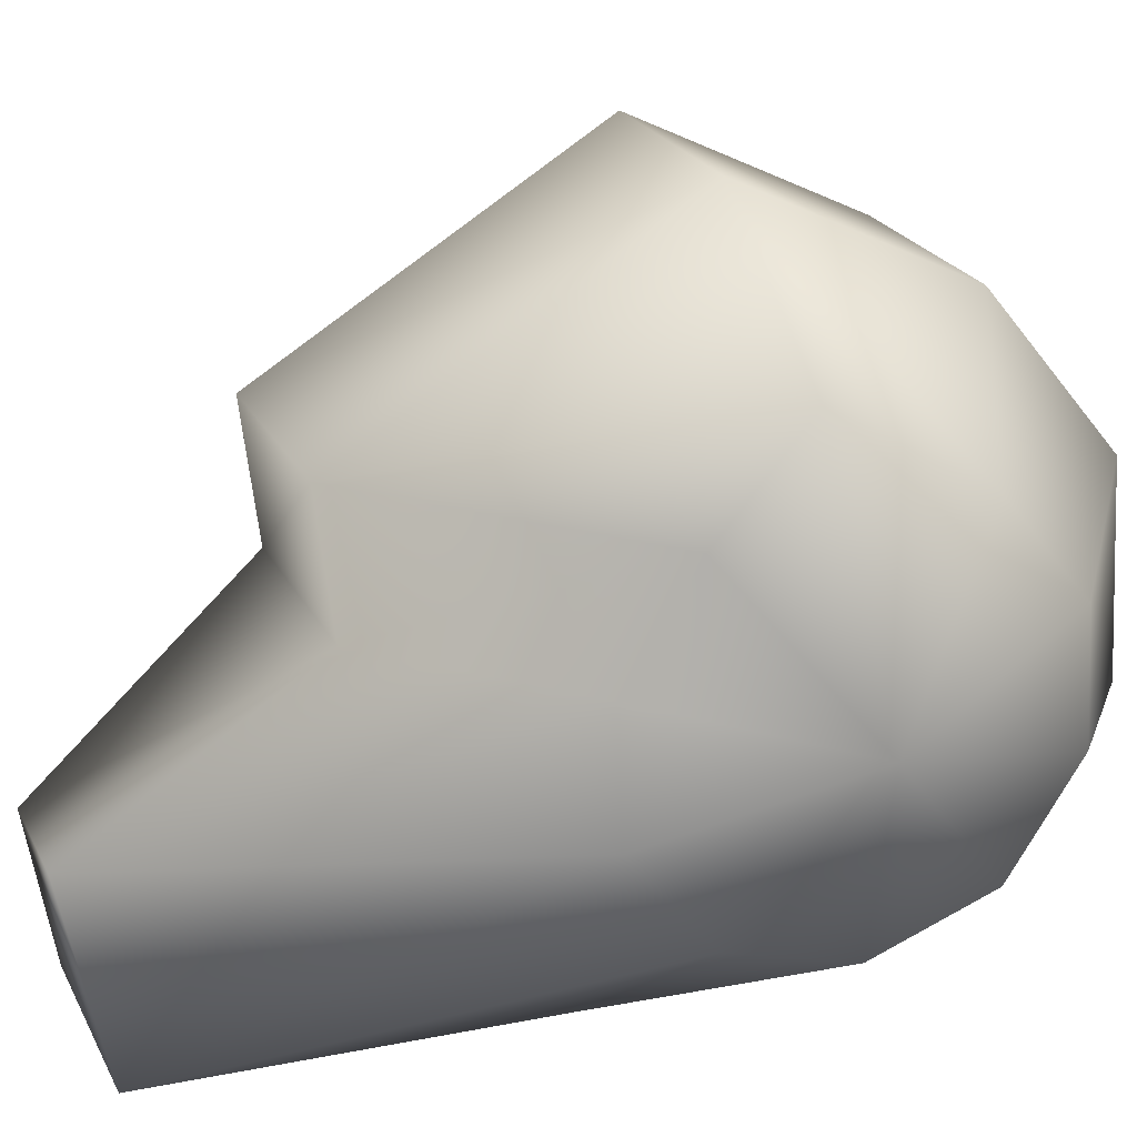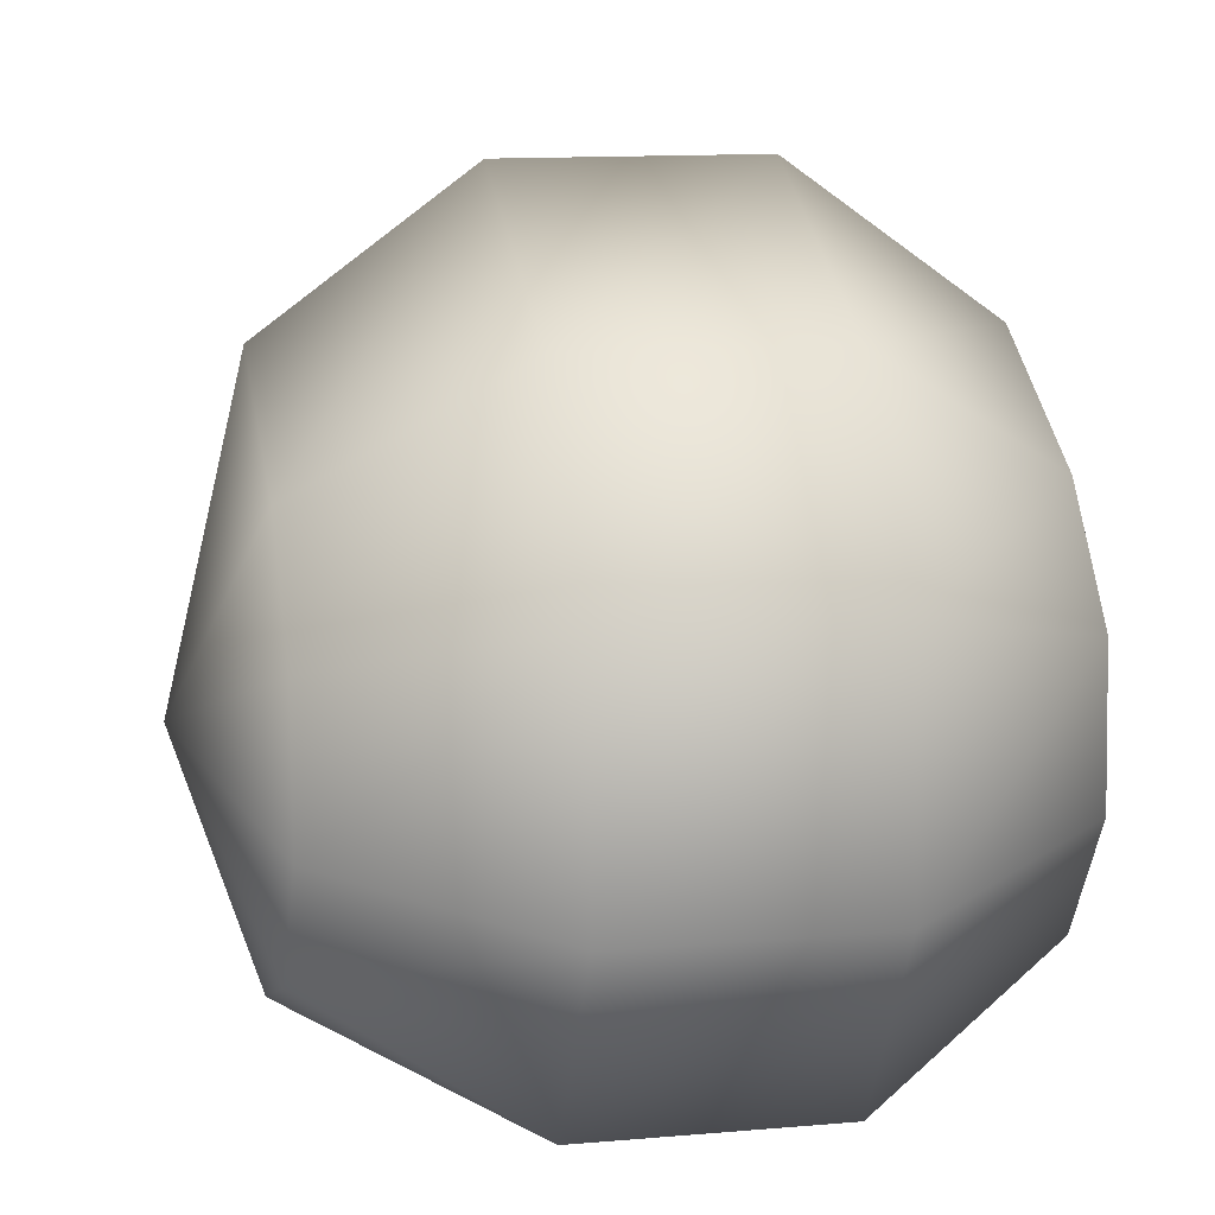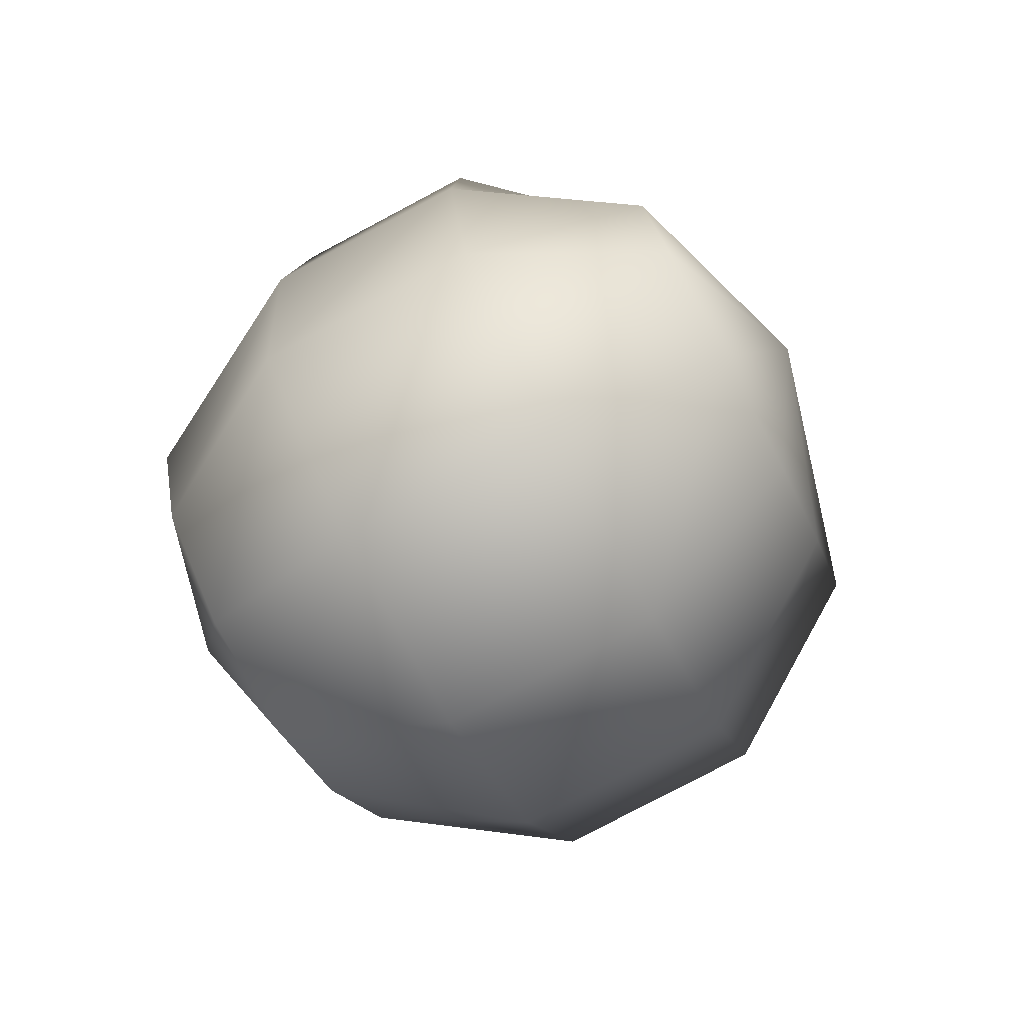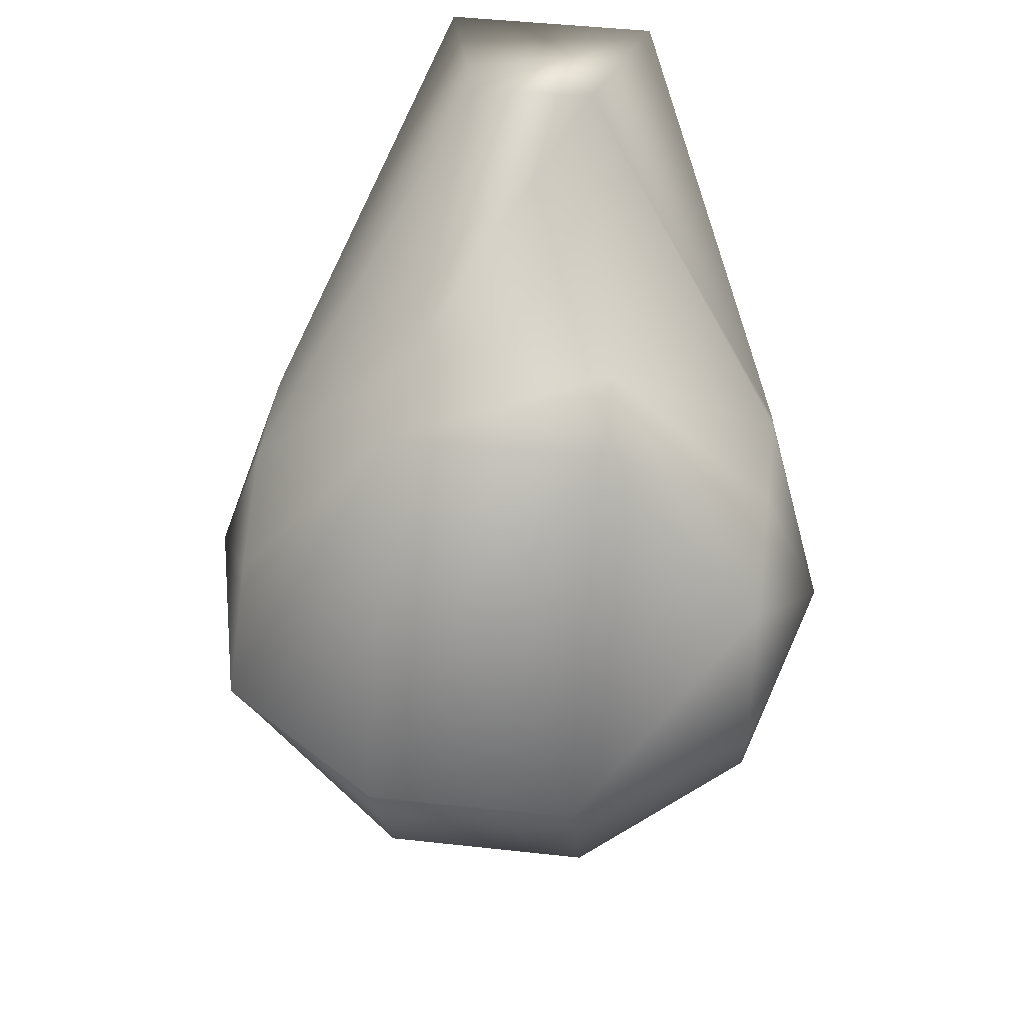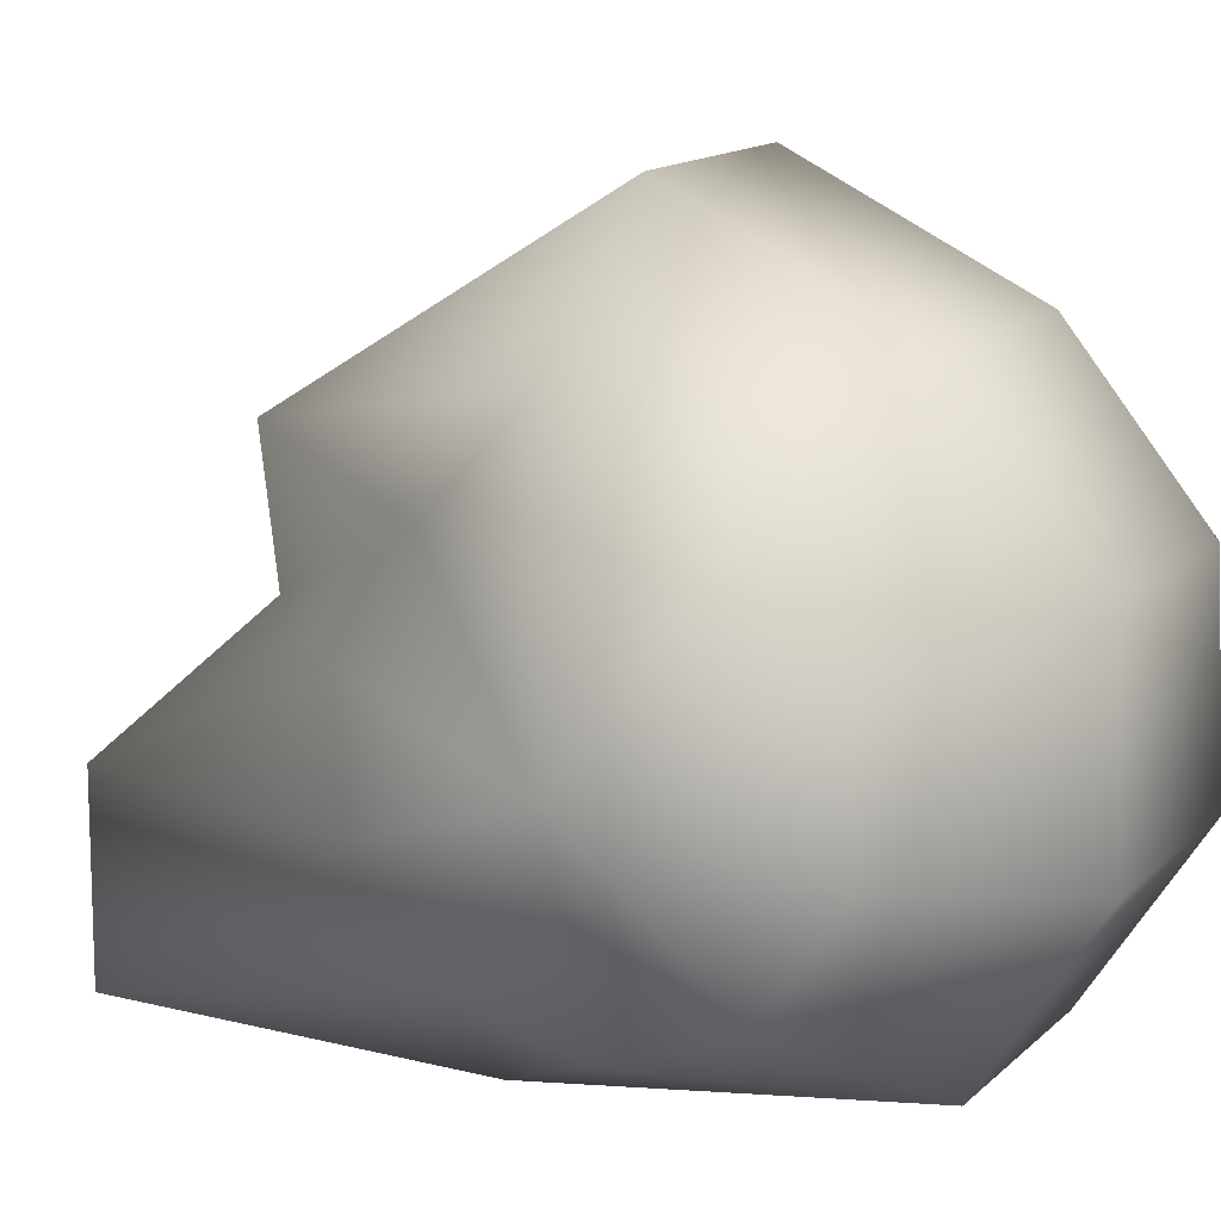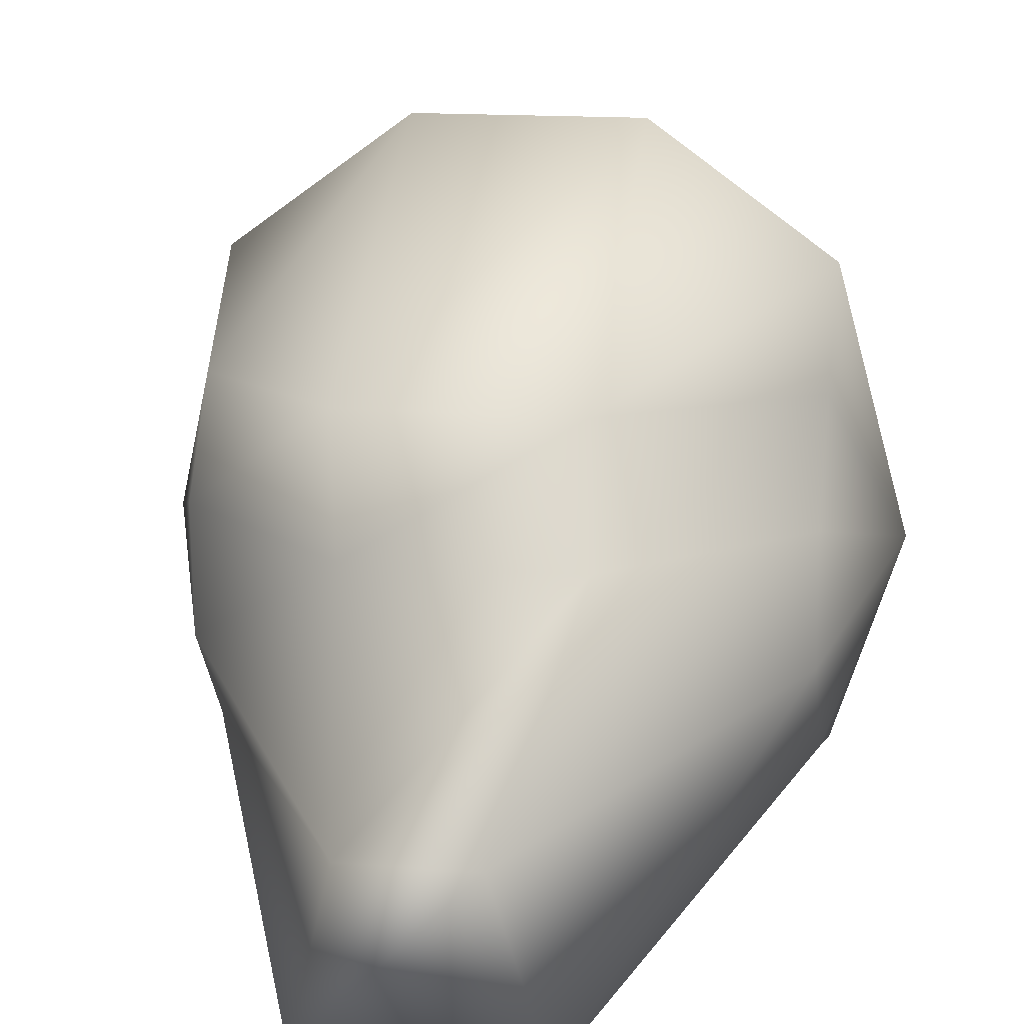
<metadata>
{"format":"obj","ext":"obj","renderer":"f3d","projection":"perspective","resolution":1024,"background":"white","views":[{"elev":22.2,"azim":69.6,"up":"+Y"},{"elev":11.9,"azim":167.8,"up":"+Y"},{"elev":-79.4,"azim":27.9,"up":"+Z"},{"elev":46.2,"azim":-172.8,"up":"+Z"},{"elev":13.9,"azim":118.0,"up":"+Y"},{"elev":14.5,"azim":10.3,"up":"+Y"}]}
</metadata>
<code>
v 0.18 0.7026 0.6194
v 0.1955 0.7633 0.6286
v 0.1955 0.7425 0.5935
v 0.1955 0.7197 0.575
v 0.1955 0.6903 0.5735
v 0.1955 0.6657 0.5895
v 0.1955 0.6552 0.6169
v 0.1955 0.6628 0.6452
v 0.1955 0.6856 0.6637
v 0.1955 0.7149 0.6653
v 0.1955 0.7395 0.6493
v 0.2359 0.7926 0.6301
v 0.2359 0.7671 0.5775
v 0.2359 0.7302 0.5476
v 0.2359 0.6827 0.5451
v 0.2359 0.6429 0.571
v 0.2359 0.6313 0.6575
v 0.2359 0.6323 0.746
v 0.2468 0.6731 0.7541
v 0.2359 0.7142 0.7023
v 0.2359 0.7455 0.7062
v 0.2858 0.7926 0.6301
v 0.2858 0.7671 0.5775
v 0.2858 0.7302 0.5476
v 0.2858 0.6827 0.5451
v 0.2858 0.6429 0.571
v 0.2858 0.6313 0.6575
v 0.2858 0.6323 0.746
v 0.2749 0.6731 0.7541
v 0.2858 0.7142 0.7023
v 0.2858 0.7455 0.7062
v 0.3262 0.7633 0.6286
v 0.3262 0.7425 0.5935
v 0.3262 0.7197 0.575
v 0.3262 0.6903 0.5735
v 0.3262 0.6657 0.5895
v 0.3262 0.6552 0.6169
v 0.3262 0.6628 0.6452
v 0.3262 0.6856 0.6637
v 0.3262 0.7149 0.6653
v 0.3262 0.7395 0.6493
v 0.3416 0.7026 0.6194
f 32 41 42
f 41 40 42
f 40 39 42
f 39 38 42
f 38 37 42
f 37 36 42
f 36 35 42
f 35 34 42
f 34 33 42
f 33 32 42
f 32 22 31
f 41 32 31
f 41 31 30
f 40 41 30
f 40 30 29
f 39 40 29
f 39 29 28
f 38 39 28
f 38 28 27
f 37 38 27
f 37 27 26
f 36 37 26
f 36 26 25
f 35 36 25
f 35 25 24
f 34 35 24
f 34 24 23
f 33 34 23
f 33 23 22
f 32 33 22
f 22 12 21
f 31 22 21
f 31 21 20
f 30 31 20
f 30 20 19
f 29 30 19
f 29 19 18
f 28 29 18
f 28 18 17
f 27 28 17
f 27 17 16
f 26 27 16
f 26 16 15
f 25 26 15
f 25 15 14
f 24 25 14
f 24 14 13
f 23 24 13
f 23 13 12
f 22 23 12
f 12 2 11
f 21 12 11
f 21 11 10
f 20 21 10
f 20 10 9
f 19 20 9
f 19 9 8
f 18 19 8
f 18 8 7
f 17 18 7
f 17 7 6
f 16 17 6
f 16 6 5
f 15 16 5
f 15 5 4
f 14 15 4
f 14 4 3
f 13 14 3
f 13 3 2
f 12 13 2
f 11 2 1
f 10 11 1
f 9 10 1
f 8 9 1
f 7 8 1
f 6 7 1
f 5 6 1
f 4 5 1
f 3 4 1
f 2 3 1

</code>
